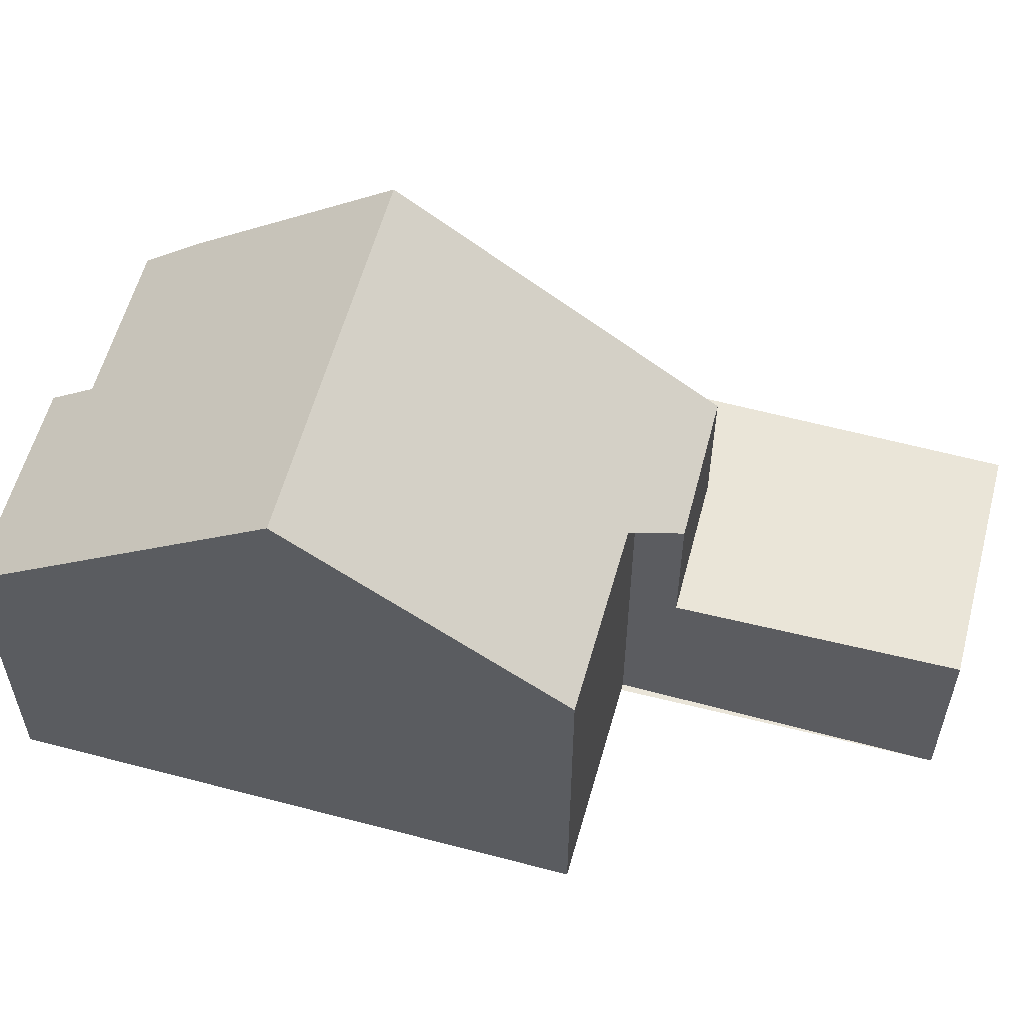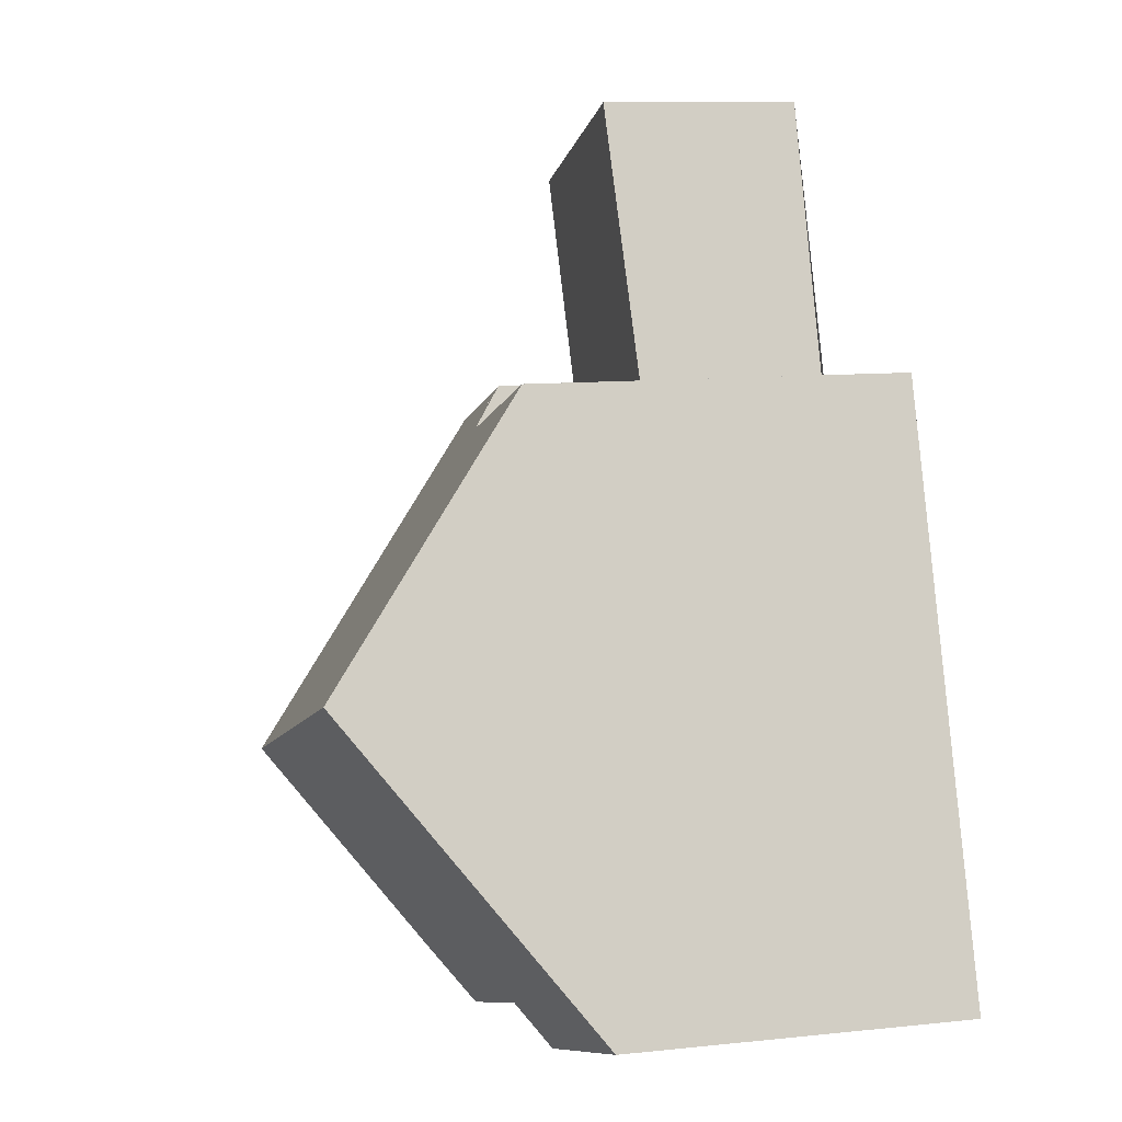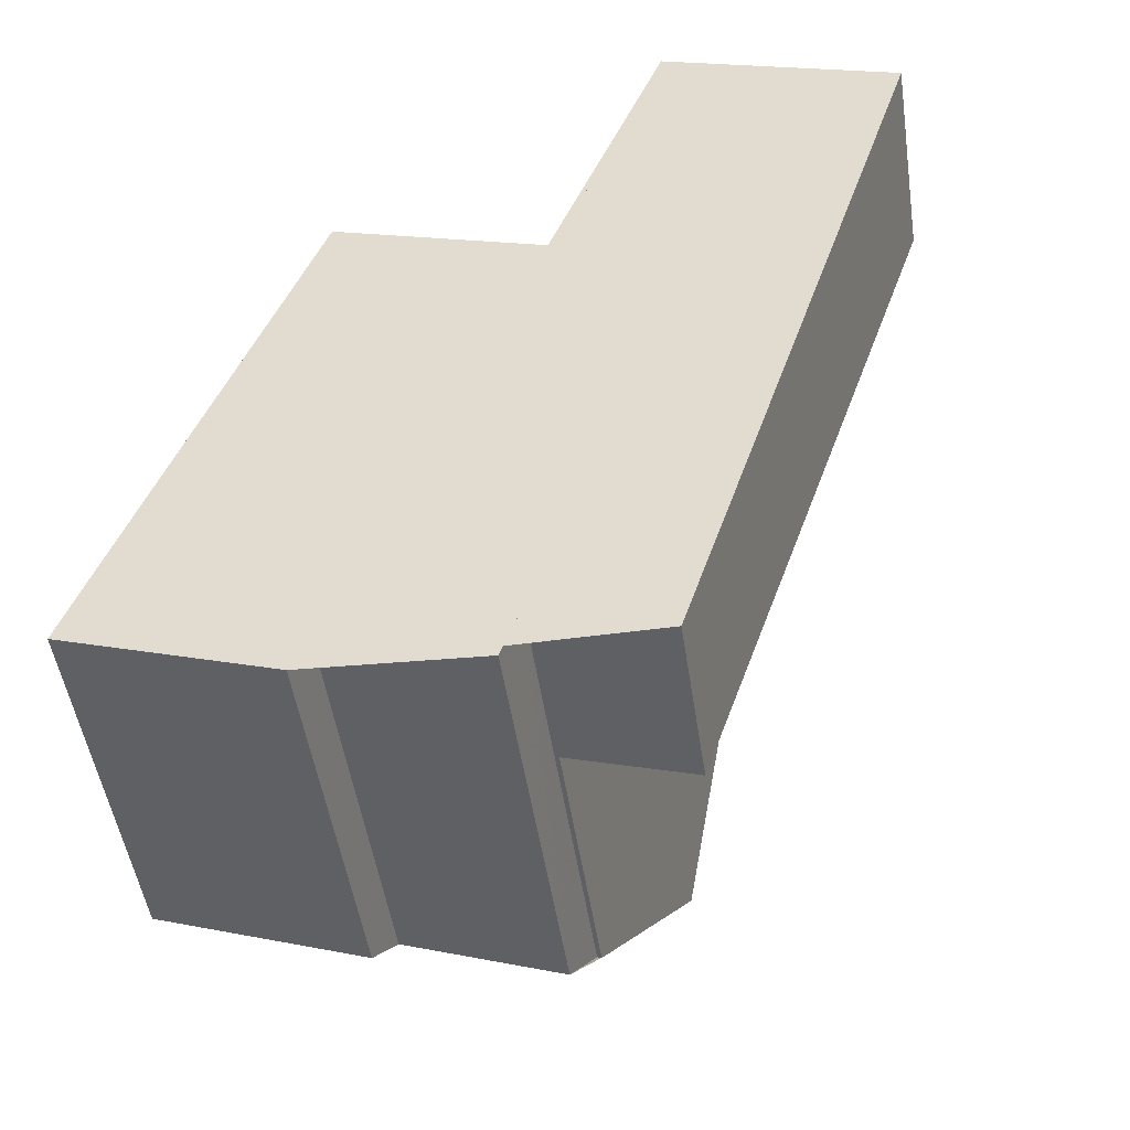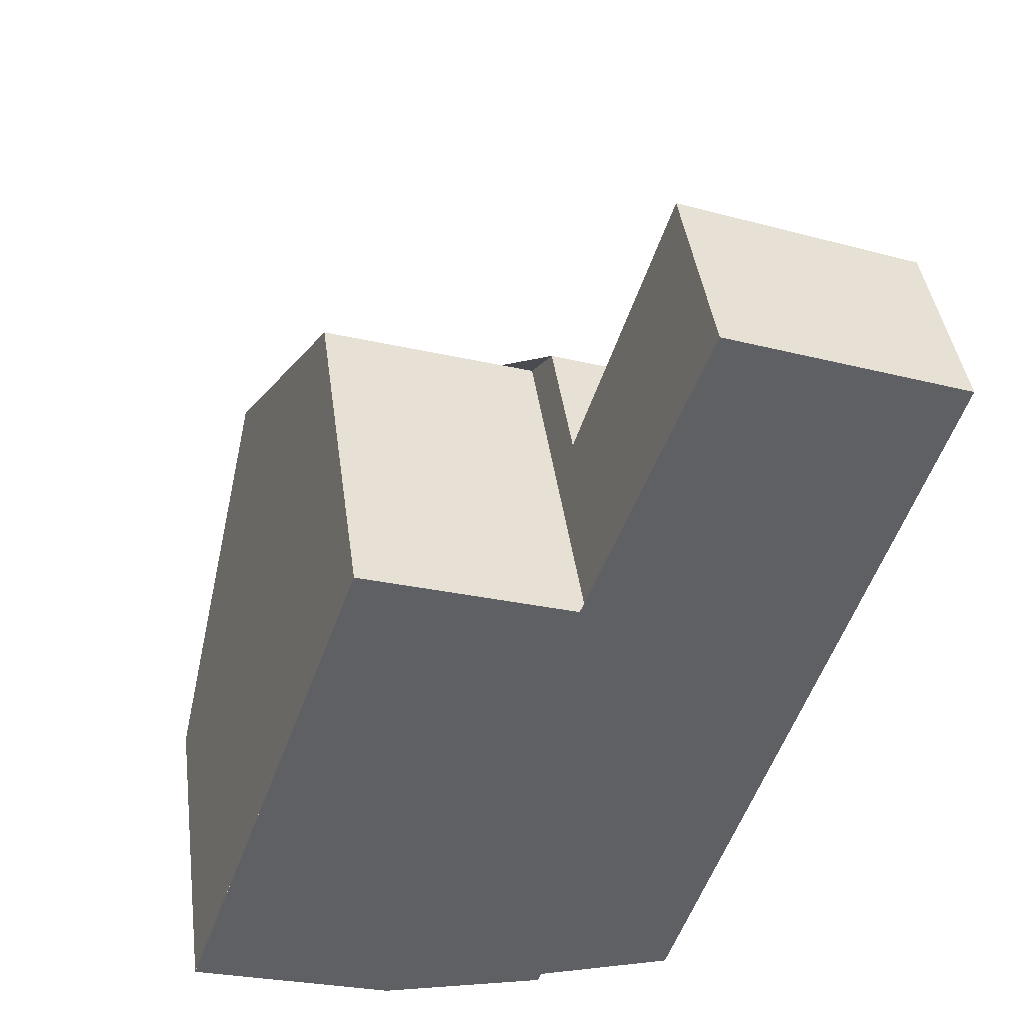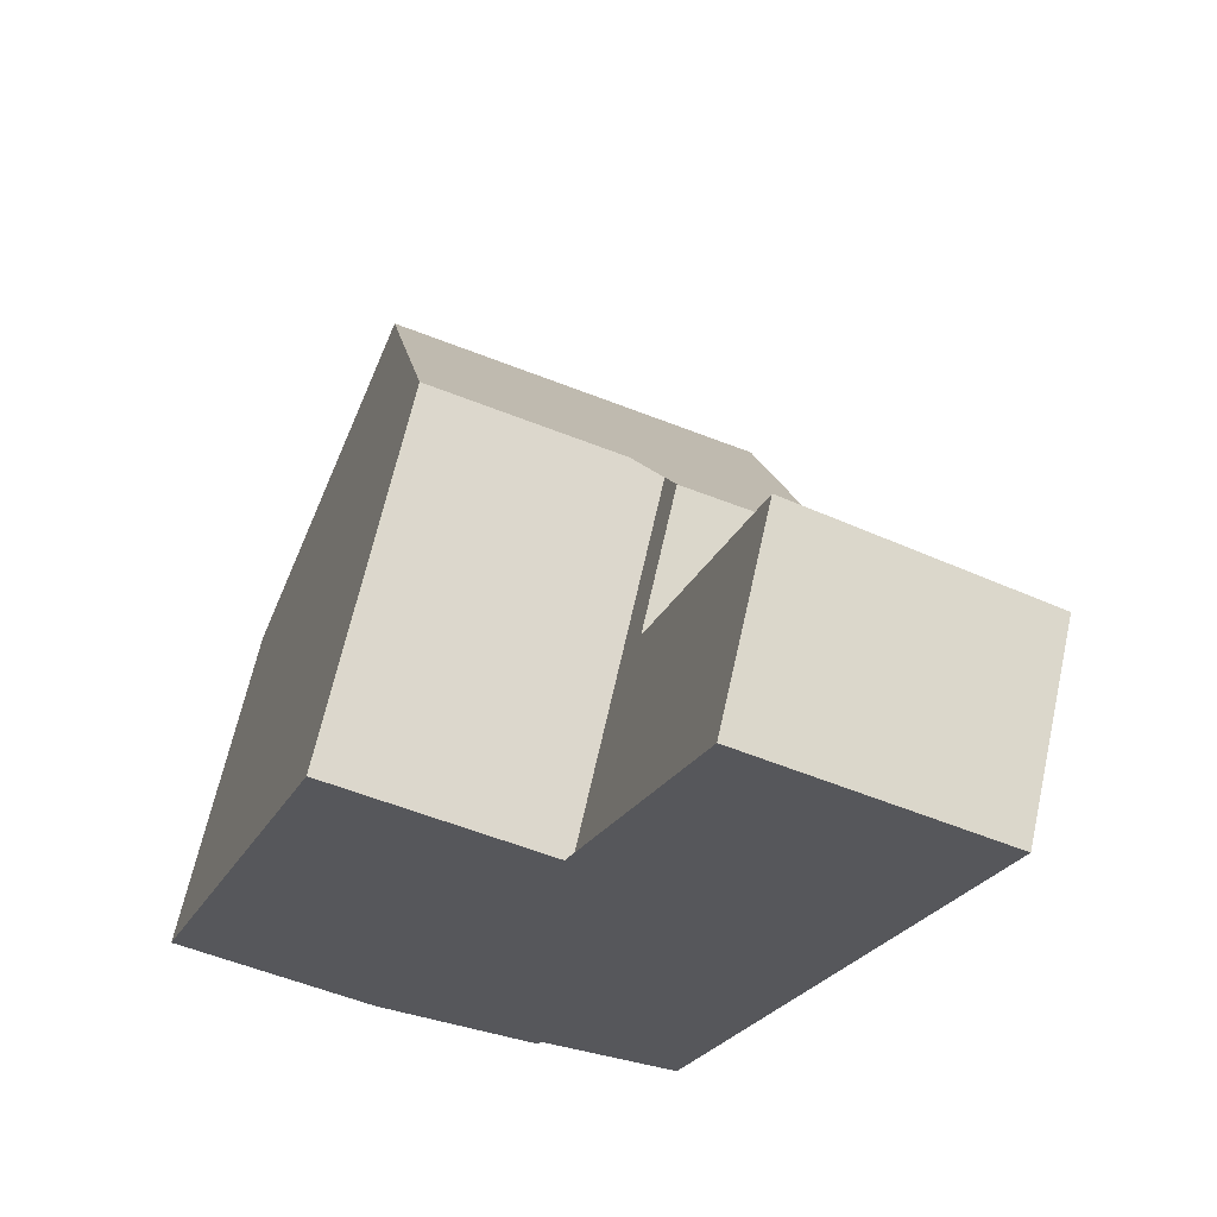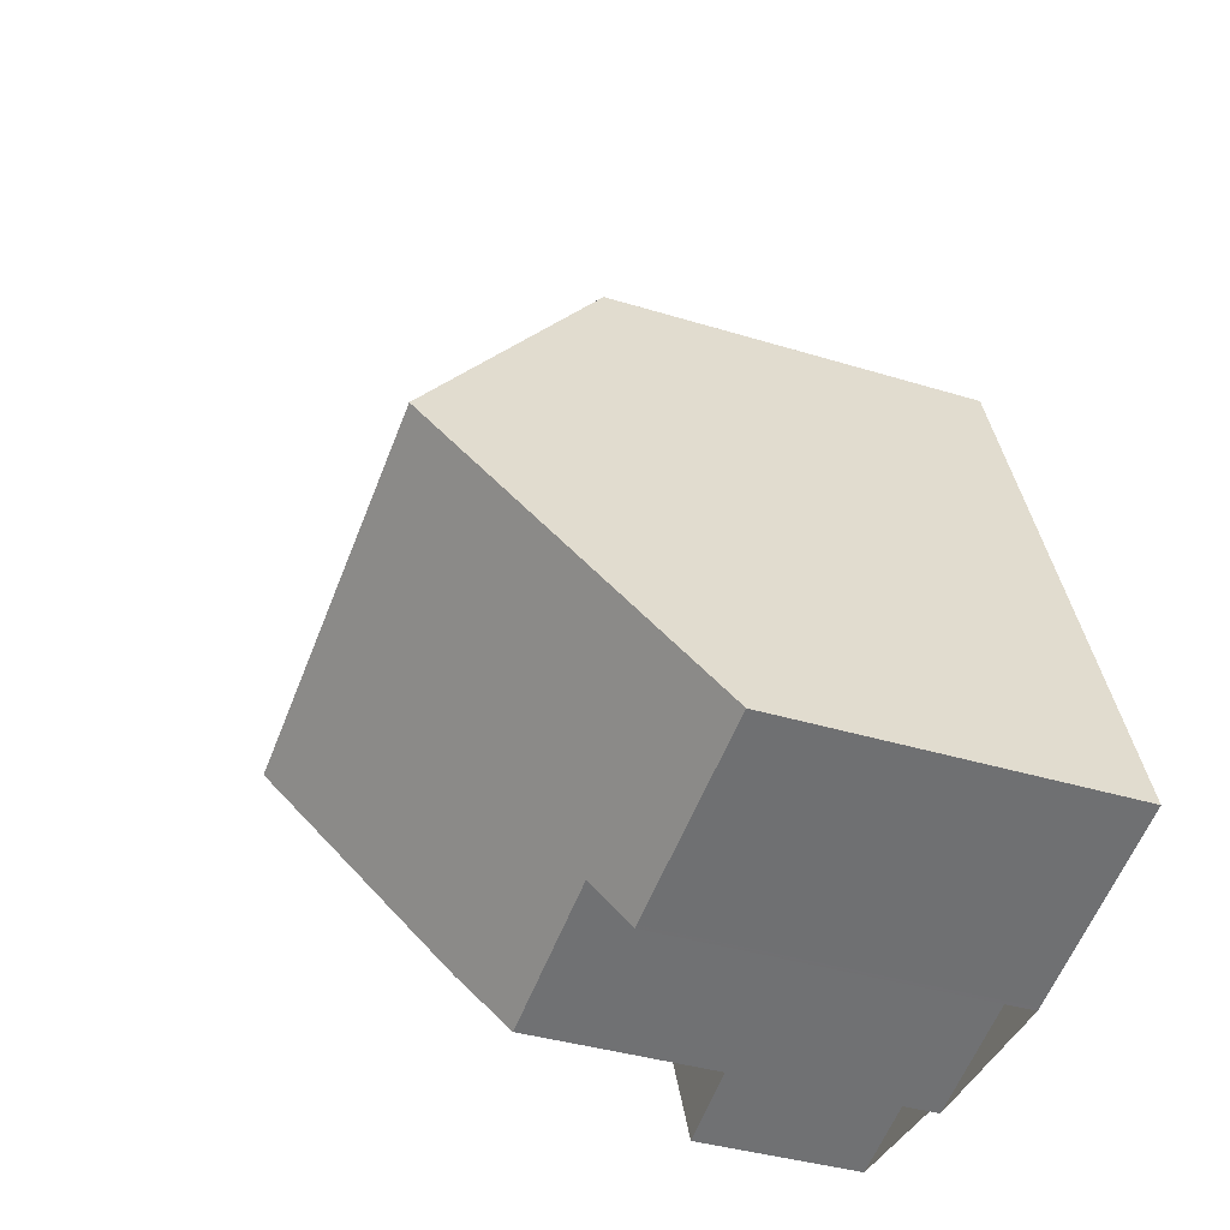
<metadata>
{"format":"obj","ext":"obj","renderer":"f3d","projection":"perspective","resolution":1024,"background":"white","views":[{"elev":58.4,"azim":124.6,"up":"+Z"},{"elev":10.4,"azim":75.1,"up":"+Y"},{"elev":-49.8,"azim":-171.5,"up":"+Y"},{"elev":42.0,"azim":172.4,"up":"+Y"},{"elev":65.1,"azim":-167.5,"up":"+Y"},{"elev":-36.8,"azim":68.1,"up":"+Y"}]}
</metadata>
<code>
v -2081 -2449 5.641
v -2078 -2448 5.638
v -2083 -2457 2.479
v -2086 -2445 3.018
v -2083 -2444 3.102
v -2075 -2456 5.143
v -2078 -2457 5.186
v -2078 -2457 5.696
v -2081 -2457 5.718
v -2081 -2457 6.349
v -2077 -2452 8.648
v -2086 -2447 2.962
v -2082 -2445 3.038
v -2077 -2452 8.648
v -2081 -2448 5.115
v -2081 -2448 2.915
v -2081 -2457 2.52
v -2080 -2453 8.678
v -2082 -2454 8.695
v -2081 -2457 6.35
v -2086 -2446 3.009
v -2083 -2444 3.09
v -2082 -2446 3.029
v -2082 -2448 2.914
v -2082 -2448 5.116
v -2080 -2453 8.678
v -2079 -2457 5.701
v -2086 -2447 2.963
v -2086 -2446 3.01
v -2086 -2445 3.019
v -2083 -2457 2.481
v -2083 -2450 2.831
v -2083 -2450 5.729
v -2085 -2450 2.795
v -2078 -2448 5.638
v -2081 -2449 5.694
v -2085 -2450 2.794
v -2085 -2446 2.991
v -2083 -2450 2.829
v -2085 -2445 3.039
v -2085 -2445 3.049
v -2081 -2457 2.518
v -2075 -2456 5.439
v -2078 -2457 5.489
v -2082 -2448 2.914
v -2081 -2448 2.915
v -2085 -2450 2.83
v -2084 -2449 2.863
v -2085 -2450 2.829
v -2084 -2449 2.865
v -2084 -2449 5.151
v -2081 -2448 5.115
v -2082 -2448 5.116
v -2077 -2452 8.648
v -2077 -2452 8.648
v -2078 -2448 5.638
v -2075 -2456 5.144
v -2075 -2456 5.439
v -2078 -2448 5.638
v -2081 -2456 2.551
v -2081 -2456 6.89
v -2081 -2456 2.55
v -2076 -2454 6.801
v -2079 -2455 6.859
v -2083 -2457 2.513
v -2076 -2454 6.8
v -2083 -2457 2.512
v -2079 -2455 6.849
v -2078 -2457 5.488
v -2079 -2453 8.673
v -2081 -2449 5.684
v -2079 -2453 8.673
v -2078 -2457 5.185
v -2081 -2449 5.64
v -2081 -2457 2.523
v -2081 -2457 6.394
v -2078 -2456 6.393
v -2079 -2456 6.394
v -2075 -2455 6.392
v -2076 -2455 6.392
v -2081 -2457 2.521
v -2083 -2457 2.482
v -2083 -2457 2.481
v -2083 -2450 2.831
v -2081 -2456 2.551
v -2081 -2457 6.394
v -2081 -2456 6.89
v -2081 -2457 6.35
v -2081 -2457 2.523
v -2082 -2454 8.695
v -2083 -2450 5.729
v -2084 -2449 2.865
v -2085 -2445 3.041
v -2085 -2446 2.993
v -2085 -2445 3.051
v -2081 -2457 2.52
v -2084 -2449 5.151
v -2084 -2449 2.865
v -2084 -2449 5.151
v -2082 -2454 8.695
v -2081 -2449 5.64
v -2081 -2449 5.641
v -2081 -2449 0
v -2081 -2449 0
v -2078 -2448 5.638
v -2078 -2448 5.638
v -2078 -2448 0
v -2078 -2448 0
v -2083 -2457 2.481
v -2083 -2457 2.479
v -2083 -2457 0
v -2083 -2457 0
v -2086 -2445 3.019
v -2086 -2445 3.018
v -2086 -2445 0
v -2086 -2445 0
v -2083 -2444 3.09
v -2083 -2444 3.102
v -2083 -2444 0
v -2083 -2444 0
v -2075 -2456 5.144
v -2075 -2456 5.143
v -2075 -2456 0
v -2075 -2456 0
v -2078 -2457 5.489
v -2078 -2457 5.186
v -2078 -2457 0
v -2078 -2457 0
v -2079 -2457 5.701
v -2078 -2457 5.696
v -2078 -2457 0
v -2079 -2457 0
v -2081 -2457 6.349
v -2081 -2457 5.718
v -2081 -2457 0
v -2081 -2457 -8.882e-16
v -2081 -2457 6.35
v -2081 -2457 6.349
v -2081 -2457 -8.882e-16
v -2081 -2457 0
v -2086 -2446 3.009
v -2086 -2447 2.962
v -2086 -2447 -4.441e-16
v -2086 -2446 0
v -2082 -2446 3.029
v -2082 -2445 3.038
v -2082 -2445 0
v -2082 -2446 0
v -2076 -2454 6.8
v -2077 -2452 8.648
v -2077 -2452 0
v -2076 -2454 0
v -2086 -2445 3.018
v -2086 -2446 3.009
v -2086 -2446 0
v -2086 -2445 0
v -2082 -2445 3.038
v -2083 -2444 3.09
v -2083 -2444 0
v -2082 -2445 0
v -2081 -2448 2.915
v -2082 -2446 3.029
v -2082 -2446 0
v -2081 -2448 0
v -2081 -2457 5.718
v -2079 -2457 5.701
v -2079 -2457 0
v -2081 -2457 0
v -2085 -2445 3.049
v -2086 -2445 3.019
v -2086 -2445 0
v -2085 -2445 0
v -2083 -2457 2.479
v -2083 -2457 2.481
v -2083 -2457 0
v -2083 -2457 0
v -2077 -2452 8.648
v -2078 -2448 5.638
v -2078 -2448 0
v -2077 -2452 0
v -2085 -2450 2.829
v -2085 -2450 2.794
v -2085 -2450 4.441e-16
v -2085 -2450 -4.441e-16
v -2085 -2445 3.051
v -2085 -2445 3.049
v -2085 -2445 0
v -2085 -2445 0
v -2083 -2457 2.481
v -2081 -2457 2.518
v -2081 -2457 -4.441e-16
v -2083 -2457 0
v -2075 -2456 5.143
v -2075 -2456 5.439
v -2075 -2456 0
v -2075 -2456 0
v -2078 -2457 5.696
v -2078 -2457 5.489
v -2078 -2457 0
v -2078 -2457 0
v -2086 -2447 2.962
v -2085 -2450 2.829
v -2085 -2450 -4.441e-16
v -2086 -2447 -4.441e-16
v -2081 -2449 5.641
v -2081 -2448 5.115
v -2081 -2448 -8.882e-16
v -2081 -2449 0
v -2078 -2457 5.185
v -2075 -2456 5.144
v -2075 -2456 0
v -2078 -2457 0
v -2078 -2448 5.638
v -2078 -2448 5.638
v -2078 -2448 -8.882e-16
v -2078 -2448 0
v -2075 -2455 6.392
v -2076 -2454 6.8
v -2076 -2454 0
v -2075 -2455 0
v -2085 -2450 2.794
v -2083 -2457 2.512
v -2083 -2457 0
v -2085 -2450 4.441e-16
v -2078 -2457 5.186
v -2078 -2457 5.185
v -2078 -2457 0
v -2078 -2457 0
v -2078 -2448 5.638
v -2081 -2449 5.64
v -2081 -2449 0
v -2078 -2448 -8.882e-16
v -2075 -2456 5.439
v -2075 -2455 6.392
v -2075 -2455 0
v -2075 -2456 0
v -2083 -2457 2.512
v -2083 -2457 2.481
v -2083 -2457 0
v -2083 -2457 0
v -2083 -2444 3.102
v -2085 -2445 3.051
v -2085 -2445 0
v -2083 -2444 0
v -2081 -2457 2.518
v -2081 -2457 2.52
v -2081 -2457 0
v -2081 -2457 -4.441e-16
v -2075 -2456 0
v -2078 -2457 0
v -2078 -2457 0
v -2081 -2457 0
v -2081 -2457 0
v -2083 -2457 0
v -2086 -2445 0
v -2083 -2444 0
v -2081 -2449 0
v -2078 -2448 0
f 25 15 16 24
f 38 28 29 40
f 40 29 30 41
f 81 42 31 82
f 63 54 14 66
f 28 12 21 29
f 100 18 64 87
f 29 21 4 30
f 82 31 3 83
f 61 19 33 32 60
f 48 39 34 47
f 56 35 11 55
f 91 36 26 90
f 47 34 37 49
f 84 39 48 92
f 94 38 40 93
f 93 40 41 95
f 96 42 81 89
f 58 43 6 57
f 45 23 46
f 47 28 38 48
f 49 12 28 47
f 92 48 38 94
f 50 32 33 51
f 59 2 35 56
f 99 53 36 91
f 72 26 36 71
f 73 7 44 69
f 71 36 53 52 1 74
f 68 64 18 70
f 76 61 60 75
f 85 62 39 84
f 78 64 68 77
f 65 34 39 62
f 80 63 66 79
f 87 64 78 86
f 67 37 34 65
f 77 68 63 80
f 71 56 55 72
f 69 58 57 73
f 74 59 56 71
f 70 54 63 68
f 75 17 20 76
f 77 69 44 8 27 78
f 79 43 58 80
f 86 78 27 9 10 88
f 80 58 69 77
f 89 81 62 85
f 82 65 62 81
f 83 67 65 82
f 93 22 13 94
f 95 5 22 93
f 97 25 24 98
f 94 13 23 45 92
f 102 103 104 101
f 106 107 108 105
f 110 111 112 109
f 114 115 116 113
f 118 119 120 117
f 122 123 124 121
f 126 127 128 125
f 130 131 132 129
f 134 135 136 133
f 138 139 140 137
f 142 143 144 141
f 146 147 148 145
f 150 151 152 149
f 154 155 156 153
f 158 159 160 157
f 162 163 164 161
f 166 167 168 165
f 170 171 172 169
f 174 175 176 173
f 178 179 180 177
f 182 183 184 181
f 186 187 188 185
f 190 191 192 189
f 194 195 196 193
f 198 199 200 197
f 202 203 204 201
f 206 207 208 205
f 210 211 212 209
f 214 215 216 213
f 218 219 220 217
f 222 223 224 221
f 226 227 228 225
f 230 231 232 229
f 234 235 236 233
f 238 239 240 237
f 242 243 244 241
f 246 247 248 245
f 250 251 252 253 254 255 256 257 258 249

</code>
